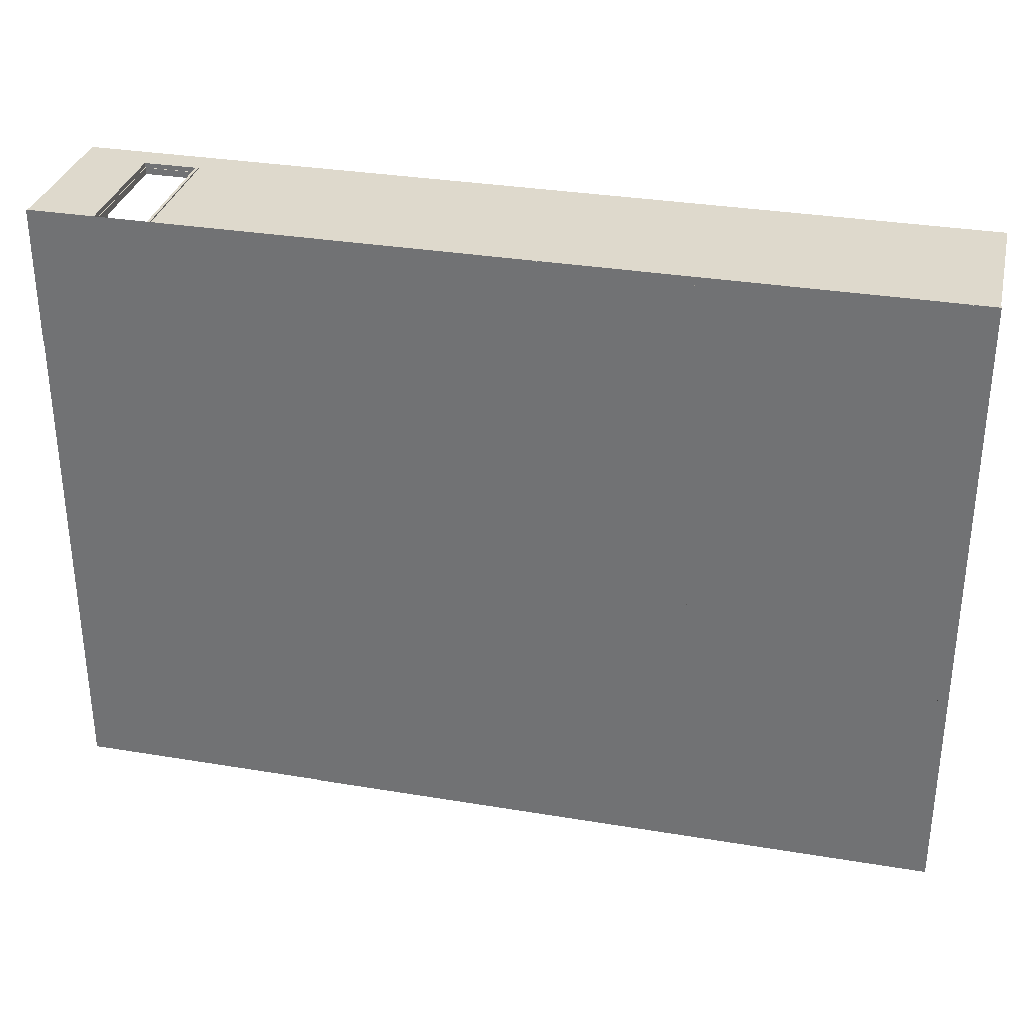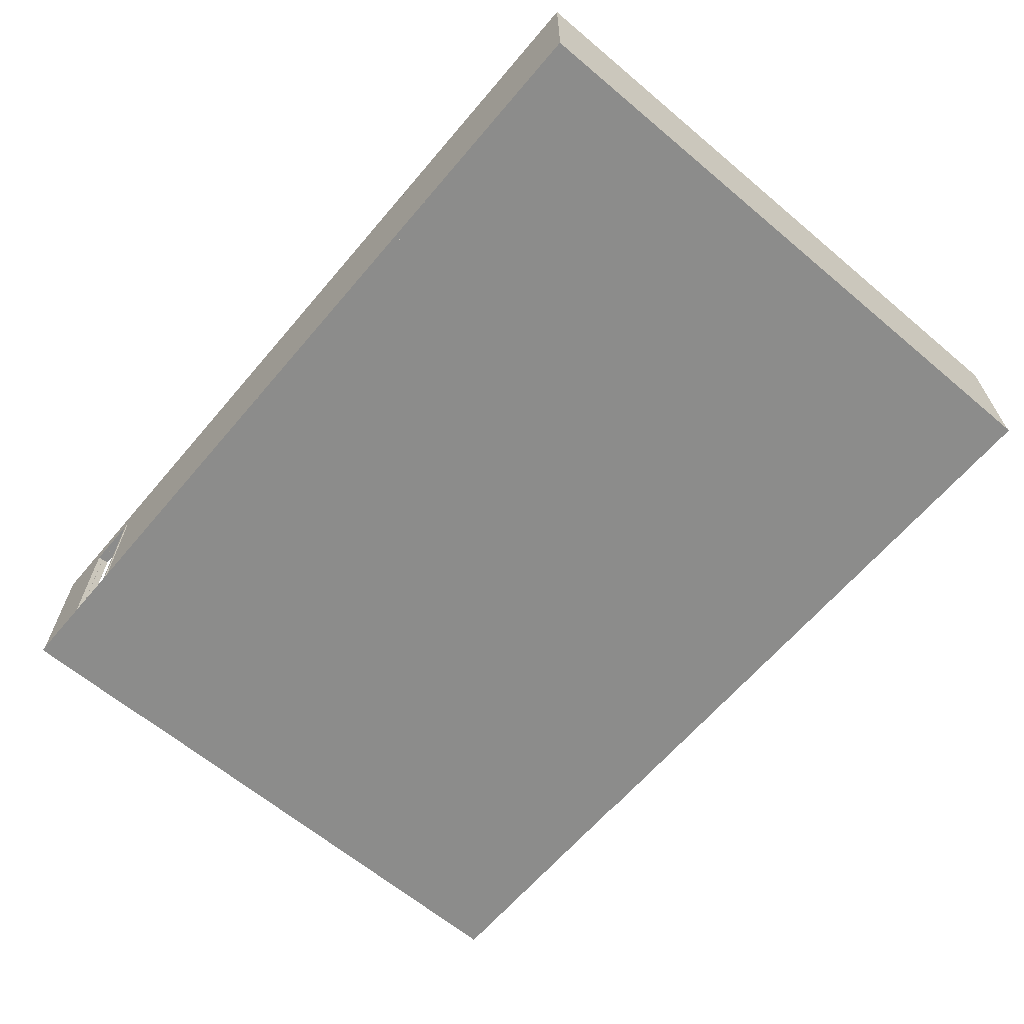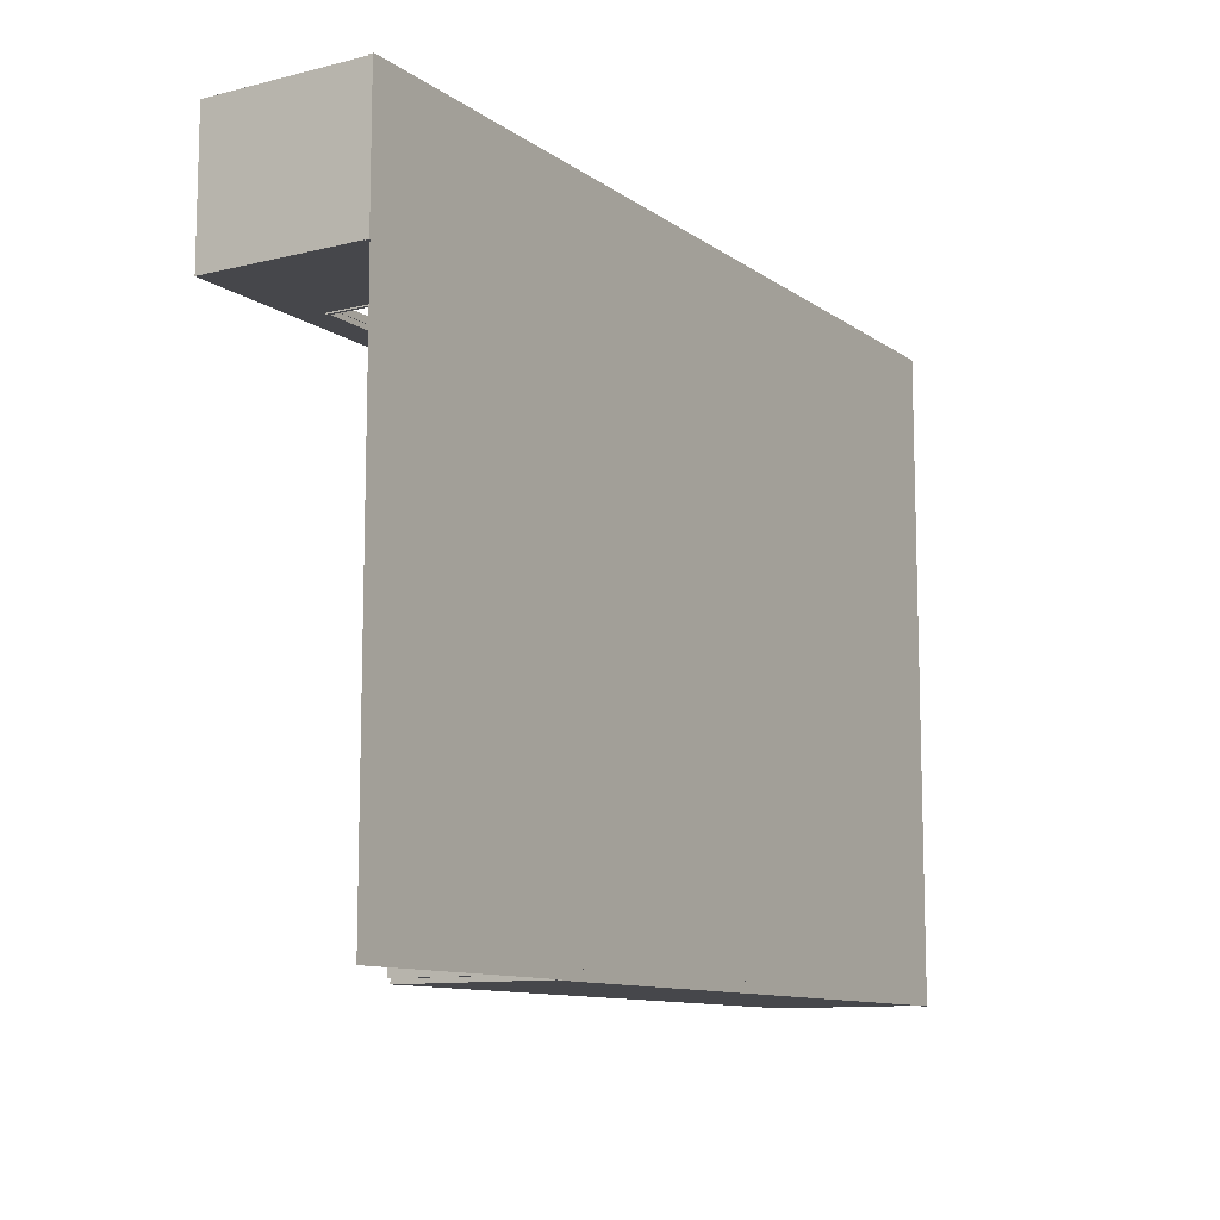
<metadata>
{"format":"obj","ext":"obj","renderer":"f3d","projection":"perspective","resolution":1024,"background":"white","views":[{"elev":32.2,"azim":13.1,"up":"+Z"},{"elev":-64.1,"azim":49.7,"up":"+Y"},{"elev":-10.8,"azim":-58.5,"up":"+Z"}]}
</metadata>
<code>
g ground_1
v 1001 0 204.6
v 1001 0 1211
v 2416 0 1211
v 2416 0 204.6
f 1 2 3
f 1 3 4
g wall_1_2
v 1015 0 1196
v 1008 0 1203
v 1102 0 1203
v 1102 0 1196
f 8 7 6
f 8 6 5
v 1194 0 1196
v 1194 0 1203
v 2003 0 1203
v 1996 0 1196
f 12 11 10
f 12 10 9
g wall_1_3
v 1001 0 1210
v 1102 0 1210
f 7 14 13
f 7 13 6
v 1194 0 1210
v 2010 0 1210
f 11 16 15
f 11 15 10
g wall_1_4
v 1016 0 1195
v 1015 7 1196
v 1016 7 1195
v 1102 7 1196
v 1102 0 1195
v 1102 7 1195
f 17 5 18 19
f 5 8 20 18
f 8 21 22 20
f 21 17 19 22
f 21 8 5
f 21 5 17
f 19 18 20
f 19 20 22
v 1194 0 1195
v 1194 7 1196
v 1194 7 1195
v 1996 7 1196
v 1995 0 1195
v 1995 7 1195
f 23 9 24 25
f 9 12 26 24
f 12 27 28 26
f 27 23 25 28
f 27 12 9
f 27 9 23
f 25 24 26
f 25 26 28
g wall_1_5
v 999.8 0 1211
v 999.8 7 1211
v 1001 7 1210
v 1102 0 1211
v 1102 7 1211
v 1102 7 1210
f 13 29 30 31
f 29 32 33 30
f 32 14 34 33
f 14 13 31 34
f 14 32 29
f 14 29 13
f 31 30 33
f 31 33 34
v 1194 0 1211
v 1194 7 1211
v 1194 7 1210
v 2011 0 1211
v 2011 7 1211
v 2010 7 1210
f 15 35 36 37
f 35 38 39 36
f 38 16 40 39
f 16 15 37 40
f 16 38 35
f 16 35 15
f 37 36 39
f 37 39 40
g wall_1_6
v 1008 250 1203
v 1015 250 1196
v 1102 250 1196
v 1102 250 1203
f 5 6 41 42
f 7 8 43 44
f 8 5 42 43
v 1194 250 1203
v 1194 250 1196
v 1996 250 1196
v 2003 250 1203
f 9 10 45 46
f 11 12 47 48
f 12 9 46 47
v 1102 208.5 1196
v 1102 208.5 1203
v 1194 208.5 1203
v 1194 208.5 1196
f 49 50 44 43
f 51 52 46 45
f 52 49 43 46
f 52 51 50
f 52 50 49
g wall_1_7
v 1001 250 1210
v 1102 250 1210
f 6 13 53 41
f 13 14 54 53
f 14 7 44 54
v 1194 250 1210
v 2010 250 1210
f 10 15 55 45
f 15 16 56 55
f 16 11 48 56
v 1102 208.5 1210
v 1194 208.5 1210
f 50 57 54 44
f 57 58 55 54
f 58 51 45 55
f 51 58 57
f 51 57 50
g wall_1_8
f 42 41 44
f 42 44 43
f 46 45 48
f 46 48 47
f 43 44 45
f 43 45 46
g wall_1_9
f 41 53 54
f 41 54 44
f 45 55 56
f 45 56 48
f 44 54 55
f 44 55 45
g wall_2_10
v 2003 0 1002
v 1996 0 1009
f 11 12 60
f 11 60 59
g wall_2_11
v 2010 0 994.6
f 16 11 59
f 16 59 61
g wall_2_12
v 1995 0 1010
v 1995 7 1010
v 1996 7 1009
f 60 62 63 64
f 62 27 28 63
f 27 12 26 28
f 12 60 64 26
f 12 27 62
f 12 62 60
f 64 63 28
f 64 28 26
g wall_2_13
v 2011 0 993.6
v 2010 7 994.6
v 2011 7 993.6
f 65 61 66 67
f 61 16 40 66
f 16 38 39 40
f 38 65 67 39
f 38 16 61
f 38 61 65
f 67 66 40
f 67 40 39
g wall_2_14
v 1996 250 1009
v 2003 250 1002
f 59 60 68 69
f 60 12 47 68
f 12 11 48 47
g wall_2_15
v 2010 250 994.6
f 61 59 69 70
f 11 16 56 48
f 16 61 70 56
g wall_2_16
f 69 68 47
f 69 47 48
g wall_2_17
f 70 69 48
f 70 48 56
g wall_3_18
v 1008 0 1002
v 1015 0 1009
v 1190 0 1009
v 1190 0 1002
f 74 73 72
f 74 72 71
v 1281 0 1002
v 1281 0 1009
v 1827 0 1009
v 1827 0 1002
f 78 77 76
f 78 76 75
v 1919 0 1002
v 1919 0 1009
f 59 60 80
f 59 80 79
g wall_3_19
v 1001 0 994.6
v 1190 0 994.6
f 82 74 71
f 82 71 81
v 1281 0 994.6
v 1827 0 994.6
f 84 78 75
f 84 75 83
v 1919 0 994.6
f 61 59 79
f 61 79 85
g wall_3_20
v 1016 0 1010
v 1016 7 1010
v 1015 7 1009
v 1190 0 1010
v 1190 7 1010
v 1190 7 1009
f 72 86 87 88
f 86 89 90 87
f 89 73 91 90
f 73 72 88 91
f 73 89 86
f 73 86 72
f 88 87 90
f 88 90 91
v 1281 0 1010
v 1281 7 1010
v 1281 7 1009
v 1827 0 1010
v 1827 7 1010
v 1827 7 1009
f 76 92 93 94
f 92 95 96 93
f 95 77 97 96
f 77 76 94 97
f 77 95 92
f 77 92 76
f 94 93 96
f 94 96 97
v 1919 0 1010
v 1919 7 1010
v 1919 7 1009
f 80 98 99 100
f 98 62 63 99
f 62 60 64 63
f 60 80 100 64
f 60 62 98
f 60 98 80
f 100 99 63
f 100 63 64
g wall_3_21
v 999.8 0 993.6
v 1001 7 994.6
v 999.8 7 993.6
v 1190 7 994.6
v 1190 0 993.6
v 1190 7 993.6
f 101 81 102 103
f 81 82 104 102
f 82 105 106 104
f 105 101 103 106
f 105 82 81
f 105 81 101
f 103 102 104
f 103 104 106
v 1281 0 993.6
v 1281 7 994.6
v 1281 7 993.6
v 1827 7 994.6
v 1827 0 993.6
v 1827 7 993.6
f 107 83 108 109
f 83 84 110 108
f 84 111 112 110
f 111 107 109 112
f 111 84 83
f 111 83 107
f 109 108 110
f 109 110 112
v 1919 0 993.6
v 1919 7 994.6
v 1919 7 993.6
f 113 85 114 115
f 85 61 66 114
f 61 65 67 66
f 65 113 115 67
f 65 61 85
f 65 85 113
f 115 114 66
f 115 66 67
g wall_3_22
v 1015 250 1009
v 1008 250 1002
v 1190 250 1009
v 1190 250 1002
f 71 72 116 117
f 72 73 118 116
f 73 74 119 118
v 1281 250 1009
v 1281 250 1002
v 1827 250 1009
v 1827 250 1002
f 75 76 120 121
f 76 77 122 120
f 77 78 123 122
v 1919 250 1009
v 1919 250 1002
f 79 80 124 125
f 80 60 68 124
f 60 59 69 68
v 1190 208.5 1002
v 1190 208.5 1009
v 1281 208.5 1009
v 1281 208.5 1002
f 126 127 118 119
f 127 128 120 118
f 128 129 121 120
f 129 128 127
f 129 127 126
v 1827 208.5 1002
v 1827 208.5 1009
v 1919 208.5 1009
v 1919 208.5 1002
f 130 131 122 123
f 131 132 124 122
f 132 133 125 124
f 133 132 131
f 133 131 130
g wall_3_23
v 1001 250 994.6
v 1190 250 994.6
f 81 71 117 134
f 74 82 135 119
f 82 81 134 135
v 1281 250 994.6
v 1827 250 994.6
f 83 75 121 136
f 78 84 137 123
f 84 83 136 137
v 1919 250 994.6
f 85 79 125 138
f 59 61 70 69
f 61 85 138 70
v 1190 208.5 994.6
v 1281 208.5 994.6
f 139 126 119 135
f 129 140 136 121
f 140 139 135 136
f 140 129 126
f 140 126 139
v 1827 208.5 994.6
v 1919 208.5 994.6
f 141 130 123 137
f 133 142 138 125
f 142 141 137 138
f 142 133 130
f 142 130 141
g wall_3_24
f 117 116 118
f 117 118 119
f 121 120 122
f 121 122 123
f 125 124 68
f 125 68 69
f 119 118 120
f 119 120 121
f 123 122 124
f 123 124 125
g wall_3_25
f 134 117 119
f 134 119 135
f 136 121 123
f 136 123 137
f 138 125 69
f 138 69 70
f 135 119 121
f 135 121 136
f 137 123 125
f 137 125 138
g wall_4_26
f 72 5 6
f 72 6 71
g wall_4_27
f 71 6 13
f 71 13 81
g wall_4_28
f 72 5 18 88
f 5 17 19 18
f 17 86 87 19
f 86 72 88 87
f 86 17 5
f 86 5 72
f 88 18 19
f 88 19 87
g wall_4_29
f 101 29 30 103
f 29 13 31 30
f 13 81 102 31
f 81 101 103 102
f 81 13 29
f 81 29 101
f 103 30 31
f 103 31 102
g wall_4_30
f 6 5 42 41
f 5 72 116 42
f 72 71 117 116
g wall_4_31
f 81 13 53 134
f 13 6 41 53
f 71 81 134 117
g wall_4_32
f 117 41 42
f 117 42 116
g wall_4_33
f 134 53 41
f 134 41 117
g wall_5_34
v 1392 0 211.6
v 1392 0 1002
v 1399 0 1002
v 1399 0 211.6
f 146 145 144
f 146 144 143
g wall_5_35
v 1406 0 1002
v 1406 0 211.6
f 148 147 145
f 148 145 146
g wall_5_36
v 1391 0 211.6
v 1391 0 1002
v 1391 7 1002
v 1391 7 211.6
v 1392 7 1002
v 1392 7 211.6
f 149 150 151 152
f 150 144 153 151
f 144 143 154 153
f 143 149 152 154
f 143 144 150
f 143 150 149
f 152 151 153
f 152 153 154
g wall_5_37
v 1406 7 1002
v 1406 7 211.6
v 1407 0 1002
v 1407 7 1002
v 1407 0 211.6
v 1407 7 211.6
f 148 147 155 156
f 147 157 158 155
f 157 159 160 158
f 159 148 156 160
f 159 157 147
f 159 147 148
f 156 155 158
f 156 158 160
g wall_5_38
v 1392 250 1002
v 1392 250 211.6
v 1399 250 1002
v 1399 250 211.6
f 143 144 161 162
f 144 145 163 161
f 146 143 162 164
g wall_5_39
v 1406 250 1002
v 1406 250 211.6
f 145 147 165 163
f 147 148 166 165
f 148 146 164 166
g wall_5_40
f 162 161 163
f 162 163 164
g wall_5_41
f 164 163 165
f 164 165 166
g wall_6_42
v 1399 0 204.6
v 2409 0 211.6
f 4 168 146
f 4 146 167
g wall_6_43
v 1399 0 218.6
v 2402 0 218.6
f 168 170 169
f 168 169 146
g wall_6_44
v 1399 0 203.6
v 1399 7 204.6
v 1399 7 203.6
v 2416 7 204.6
v 2417 0 203.6
v 2417 7 203.6
f 171 167 172 173
f 167 4 174 172
f 4 175 176 174
f 175 171 173 176
f 175 4 167
f 175 167 171
f 173 172 174
f 173 174 176
g wall_6_45
v 1399 0 219.6
v 1399 7 219.6
v 1399 7 218.6
v 2401 0 219.6
v 2401 7 219.6
v 2402 7 218.6
f 169 177 178 179
f 177 180 181 178
f 180 170 182 181
f 170 169 179 182
f 170 180 177
f 170 177 169
f 179 178 181
f 179 181 182
g wall_6_46
v 1399 250 204.6
v 2416 250 204.6
v 2409 250 211.6
f 167 146 164 183
f 168 4 184 185
f 4 167 183 184
g wall_6_47
v 1399 250 218.6
v 2402 250 218.6
f 146 169 186 164
f 169 170 187 186
f 170 168 185 187
g wall_6_48
f 183 164 185
f 183 185 184
g wall_6_49
f 164 186 187
f 164 187 185
g wall_7_50
v 2409 0 1203
v 2416 0 1210
f 189 188 168
f 189 168 4
g wall_7_51
v 2402 0 1196
f 188 190 170
f 188 170 168
g wall_7_52
v 2416 7 1210
v 2417 0 1211
v 2417 7 1211
f 175 4 174 176
f 4 189 191 174
f 189 192 193 191
f 192 175 176 193
f 192 189 4
f 192 4 175
f 176 174 191
f 176 191 193
g wall_7_53
v 2401 0 1195
v 2401 7 1195
v 2402 7 1196
f 170 180 181 182
f 180 194 195 181
f 194 190 196 195
f 190 170 182 196
f 190 194 180
f 190 180 170
f 182 181 195
f 182 195 196
g wall_7_54
v 2416 250 1210
v 2409 250 1203
f 4 168 185 184
f 188 189 197 198
f 189 4 184 197
g wall_7_55
v 2402 250 1196
f 168 170 187 185
f 170 190 199 187
f 190 188 198 199
g wall_7_56
f 184 185 198
f 184 198 197
g wall_7_57
f 185 187 199
f 185 199 198
g wall_8_58
v 2003 0 1210
f 188 189 200
f 188 200 11
g wall_8_59
v 2003 0 1196
f 190 188 11
f 190 11 201
g wall_8_60
v 2003 0 1211
v 2003 7 1211
v 2003 7 1210
f 200 202 203 204
f 202 192 193 203
f 192 189 191 193
f 189 200 204 191
f 189 192 202
f 189 202 200
f 204 203 193
f 204 193 191
g wall_8_61
v 2003 0 1195
v 2003 7 1196
v 2003 7 1195
f 205 201 206 207
f 201 190 196 206
f 190 194 195 196
f 194 205 207 195
f 194 190 201
f 194 201 205
f 207 206 196
f 207 196 195
g wall_8_62
v 2003 250 1210
f 11 200 208 48
f 200 189 197 208
f 189 188 198 197
g wall_8_63
v 2003 250 1196
f 201 11 48 209
f 188 190 199 198
f 190 201 209 199
g wall_8_64
f 48 208 197
f 48 197 198
g wall_8_65
f 209 48 198
f 209 198 199
g wall_9_66
v 1996 0 211.6
v 1996 0 276.2
v 2003 0 276.2
v 2003 0 211.6
f 213 212 211
f 213 211 210
v 1996 0 367.7
v 1996 0 1002
v 2003 0 367.7
f 216 59 215
f 216 215 214
g wall_9_67
v 2010 0 276.2
v 2010 0 211.6
f 218 217 212
f 218 212 213
v 2010 0 1002
v 2010 0 367.7
f 220 219 59
f 220 59 216
g wall_9_68
v 1995 0 211.6
v 1995 0 276.2
v 1995 7 276.2
v 1995 7 211.6
v 1996 7 276.2
v 1996 7 211.6
f 221 222 223 224
f 222 211 225 223
f 211 210 226 225
f 210 221 224 226
f 210 211 222
f 210 222 221
f 224 223 225
f 224 225 226
v 1995 0 367.7
v 1995 0 1002
v 1995 7 1002
v 1995 7 367.7
v 1996 7 1002
v 1996 7 367.7
f 227 228 229 230
f 228 215 231 229
f 215 214 232 231
f 214 227 230 232
f 214 215 228
f 214 228 227
f 230 229 231
f 230 231 232
g wall_9_69
v 2010 7 276.2
v 2010 7 211.6
v 2011 0 276.2
v 2011 7 276.2
v 2011 0 211.6
v 2011 7 211.6
f 218 217 233 234
f 217 235 236 233
f 235 237 238 236
f 237 218 234 238
f 237 235 217
f 237 217 218
f 234 233 236
f 234 236 238
v 2010 7 1002
v 2010 7 367.7
v 2011 0 1002
v 2011 7 1002
v 2011 0 367.7
v 2011 7 367.7
f 220 219 239 240
f 219 241 242 239
f 241 243 244 242
f 243 220 240 244
f 243 241 219
f 243 219 220
f 240 239 242
f 240 242 244
g wall_9_70
v 1996 250 276.2
v 1996 250 211.6
v 2003 250 276.2
v 2003 250 211.6
f 210 211 245 246
f 211 212 247 245
f 213 210 246 248
v 1996 250 1002
v 1996 250 367.7
v 2003 250 367.7
f 214 215 249 250
f 215 59 69 249
f 216 214 250 251
v 1996 208.5 276.2
v 1996 208.5 367.7
v 2003 208.5 367.7
v 2003 208.5 276.2
f 252 253 250 245
f 253 254 251 250
f 255 252 245 247
f 255 254 253
f 255 253 252
g wall_9_71
v 2010 250 276.2
v 2010 250 211.6
f 212 217 256 247
f 217 218 257 256
f 218 213 248 257
v 2010 250 1002
v 2010 250 367.7
f 59 219 258 69
f 219 220 259 258
f 220 216 251 259
v 2010 208.5 367.7
v 2010 208.5 276.2
f 254 260 259 251
f 260 261 256 259
f 261 255 247 256
f 261 260 254
f 261 254 255
g wall_9_72
f 246 245 247
f 246 247 248
f 250 249 69
f 250 69 251
f 245 250 251
f 245 251 247
g wall_9_73
f 248 247 256
f 248 256 257
f 251 69 258
f 251 258 259
f 247 251 259
f 247 259 256
g Montant_74
v 1190 208.5 992.7
v 1190 0 992.7
v 1190 0 1010
v 1190 208.5 1010
v 1195 0 1010
v 1195 0 1000
v 1195 203 1000
v 1195 203 1010
v 1281 208.5 1010
v 1281 208.5 992.7
v 1277 204.1 1000
v 1277 204.1 992.7
v 1277 0 992.7
v 1277 0 1000
v 1281 0 1010
v 1281 0 992.7
v 1194 204.1 1000
v 1194 204.1 992.7
v 1276 203 1000
v 1276 0 1000
v 1276 0 1010
v 1276 203 1010
v 1194 0 992.7
v 1194 0 1000
f 262 263 264
f 262 264 265
f 266 267 268
f 266 268 269
f 270 271 262
f 270 262 265
f 272 273 274
f 272 274 275
f 271 270 276
f 271 276 277
f 273 272 278
f 273 278 279
f 280 281 282
f 280 282 283
f 284 263 262
f 279 284 262
f 279 262 271
f 273 279 271
f 273 271 277
f 273 277 274
f 284 279 278
f 284 278 285
f 283 282 276
f 283 276 270
f 283 270 265
f 269 283 265
f 269 265 264
f 269 264 266
f 283 269 268
f 283 268 280
f 275 274 277
f 275 277 276
f 264 263 284
f 264 284 285
f 276 282 281
f 276 281 275
f 266 264 285
f 266 285 267
f 272 280 268
f 272 268 278
f 267 285 278
f 267 278 268
f 272 275 281
f 272 281 280
g Montant_75
v 1827 208.5 992.7
v 1827 0 992.7
v 1827 0 1010
v 1827 208.5 1010
v 1833 0 1010
v 1833 0 1000
v 1833 203 1000
v 1833 203 1010
v 1919 208.5 1010
v 1919 208.5 992.7
v 1914 204.1 1000
v 1914 204.1 992.7
v 1914 0 992.7
v 1914 0 1000
v 1919 0 1010
v 1919 0 992.7
v 1832 204.1 1000
v 1832 204.1 992.7
v 1913 203 1000
v 1913 0 1000
v 1913 0 1010
v 1913 203 1010
v 1832 0 992.7
v 1832 0 1000
f 286 287 288
f 286 288 289
f 290 291 292
f 290 292 293
f 294 295 286
f 294 286 289
f 296 297 298
f 296 298 299
f 295 294 300
f 295 300 301
f 297 296 302
f 297 302 303
f 304 305 306
f 304 306 307
f 308 287 286
f 303 308 286
f 303 286 295
f 297 303 295
f 297 295 301
f 297 301 298
f 308 303 302
f 308 302 309
f 307 306 300
f 307 300 294
f 307 294 289
f 293 307 289
f 293 289 288
f 293 288 290
f 307 293 292
f 307 292 304
f 299 298 301
f 299 301 300
f 288 287 308
f 288 308 309
f 300 306 305
f 300 305 299
f 290 288 309
f 290 309 291
f 296 304 292
f 296 292 302
f 291 309 302
f 291 302 292
f 296 299 305
f 296 305 304
g Montant_76
v 1194 208.5 1211
v 1194 0 1211
v 1194 0 1194
v 1194 208.5 1194
v 1188 0 1194
v 1188 0 1204
v 1188 203 1204
v 1188 203 1194
v 1102 208.5 1194
v 1102 208.5 1211
v 1107 204.1 1204
v 1107 204.1 1211
v 1107 0 1211
v 1107 0 1204
v 1102 0 1194
v 1102 0 1211
v 1189 204.1 1204
v 1189 204.1 1211
v 1108 203 1204
v 1108 0 1204
v 1108 0 1194
v 1108 203 1194
v 1189 0 1211
v 1189 0 1204
f 310 311 312
f 310 312 313
f 314 315 316
f 314 316 317
f 318 319 310
f 318 310 313
f 320 321 322
f 320 322 323
f 319 318 324
f 319 324 325
f 321 320 326
f 321 326 327
f 328 329 330
f 328 330 331
f 332 311 310
f 327 332 310
f 327 310 319
f 321 327 319
f 321 319 325
f 321 325 322
f 332 327 326
f 332 326 333
f 331 330 324
f 331 324 318
f 331 318 313
f 317 331 313
f 317 313 312
f 317 312 314
f 331 317 316
f 331 316 328
f 323 322 325
f 323 325 324
f 312 311 332
f 312 332 333
f 324 330 329
f 324 329 323
f 314 312 333
f 314 333 315
f 320 328 316
f 320 316 326
f 315 333 326
f 315 326 316
f 320 323 329
f 320 329 328
g Montant_77
v 1994 208.5 367.7
v 1994 0 367.7
v 2012 0 367.7
v 2012 208.5 367.7
v 2012 0 362.2
v 2001 0 362.2
v 2001 203 362.2
v 2012 203 362.2
v 2012 208.5 276.2
v 1994 208.5 276.2
v 2001 204.1 280.6
v 1994 204.1 280.6
v 1994 0 280.6
v 2001 0 280.6
v 2012 0 276.2
v 1994 0 276.2
v 2001 204.1 363.3
v 1994 204.1 363.3
v 2001 203 281.7
v 2001 0 281.7
v 2012 0 281.7
v 2012 203 281.7
v 1994 0 363.3
v 2001 0 363.3
f 334 335 336
f 334 336 337
f 338 339 340
f 338 340 341
f 342 343 334
f 342 334 337
f 344 345 346
f 344 346 347
f 343 342 348
f 343 348 349
f 345 344 350
f 345 350 351
f 352 353 354
f 352 354 355
f 356 335 334
f 351 356 334
f 351 334 343
f 345 351 343
f 345 343 349
f 345 349 346
f 356 351 350
f 356 350 357
f 355 354 348
f 355 348 342
f 355 342 337
f 341 355 337
f 341 337 336
f 341 336 338
f 355 341 340
f 355 340 352
f 347 346 349
f 347 349 348
f 336 335 356
f 336 356 357
f 348 354 353
f 348 353 347
f 338 336 357
f 338 357 339
f 344 352 340
f 344 340 350
f 339 357 350
f 339 350 340
f 344 347 353
f 344 353 352

</code>
